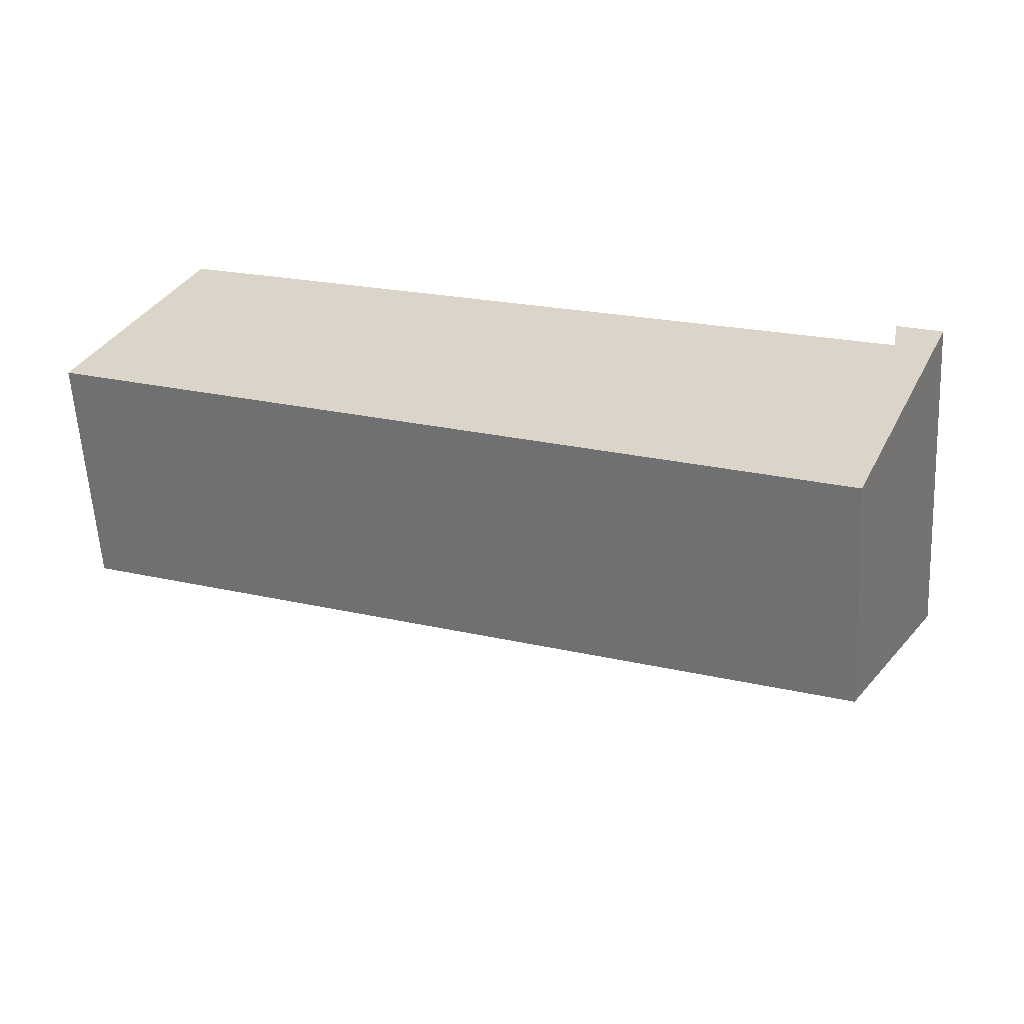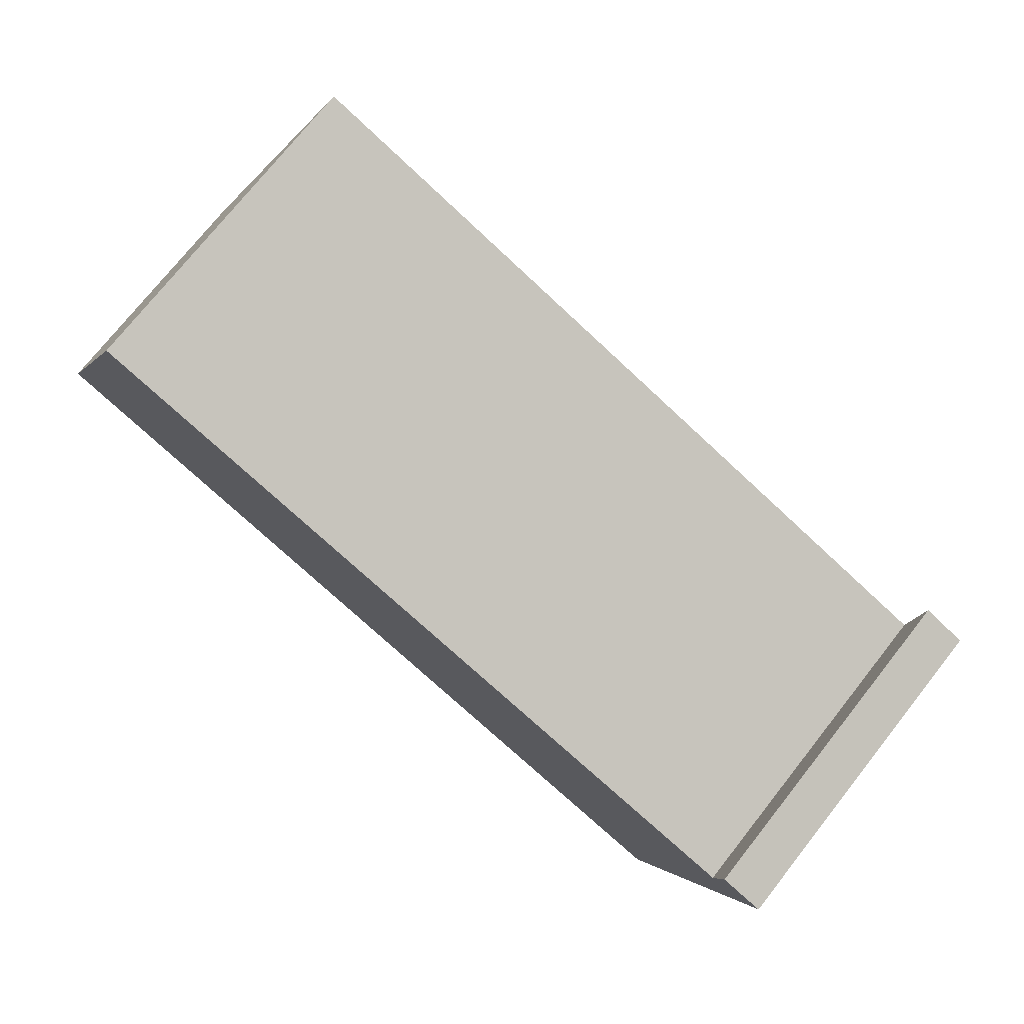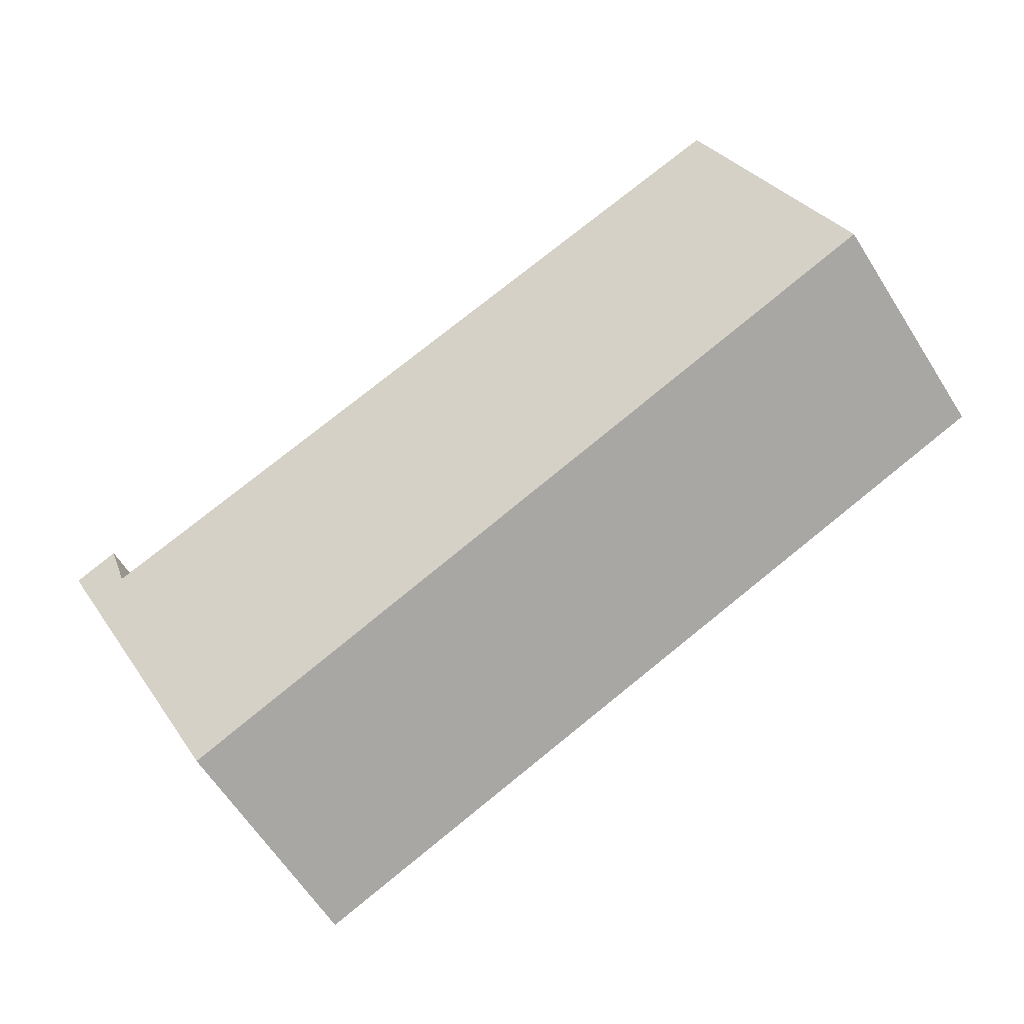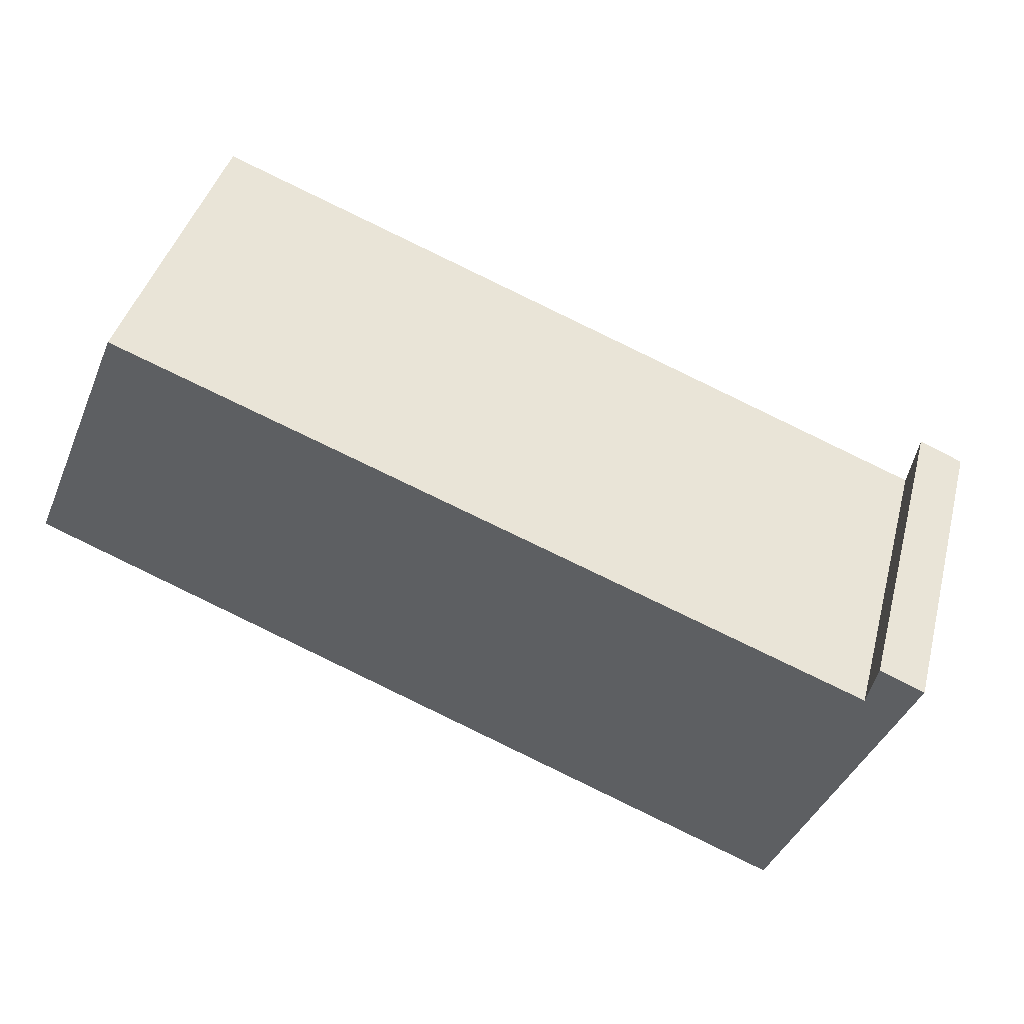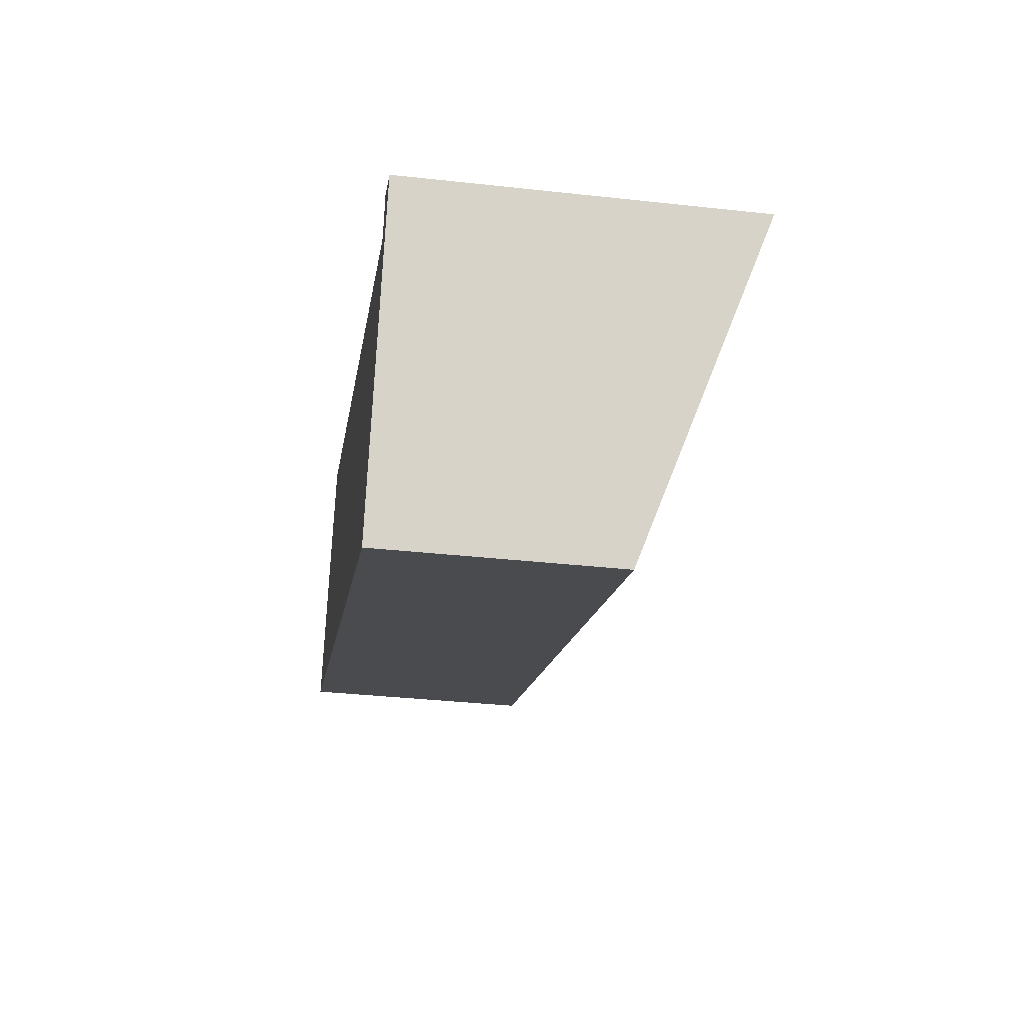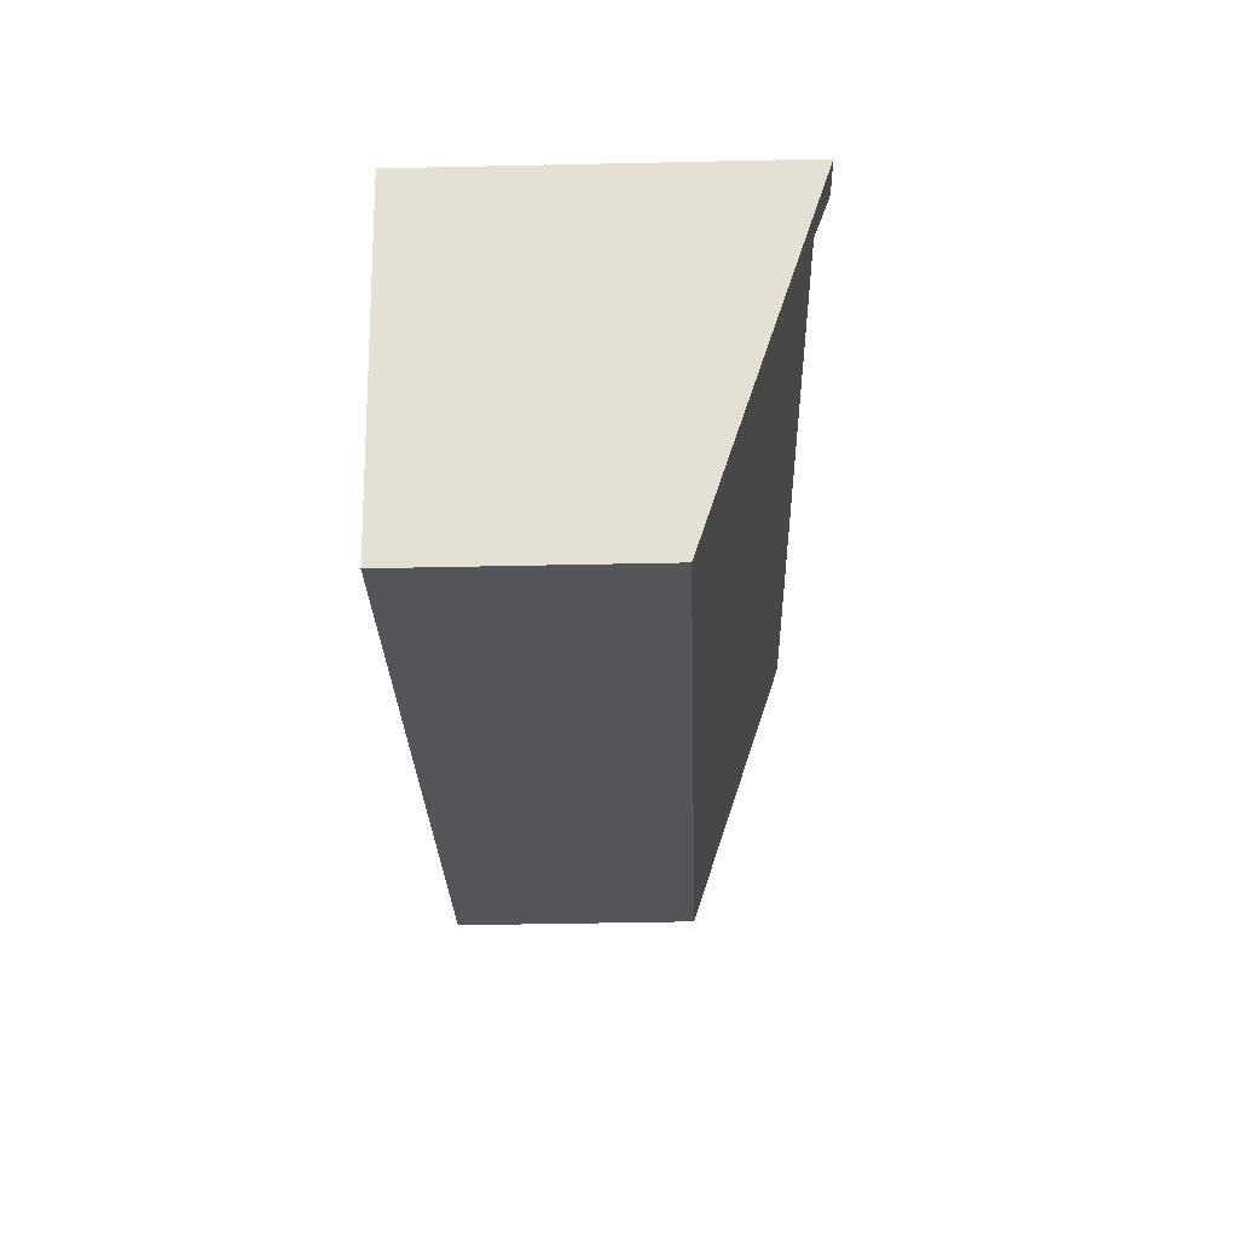
<metadata>
{"format":"obj","ext":"obj","renderer":"f3d","projection":"perspective","resolution":1024,"background":"white","views":[{"elev":-59.7,"azim":3.2,"up":"+Z"},{"elev":74.8,"azim":38.4,"up":"+Z"},{"elev":-63.3,"azim":-147.4,"up":"+Z"},{"elev":42.1,"azim":14.8,"up":"+Z"},{"elev":-36.0,"azim":81.8,"up":"+Z"},{"elev":-46.8,"azim":91.4,"up":"+Z"}]}
</metadata>
<code>
v  8.519 2.568 -3.511
v  9.342 3.668 -0.362
v  9.935 3.831 -0.076
v  9.443 3.835 0.127
v  1.158 3.664 2.808
v  0 2.632 1.612e-16
v  9.443 -7.777e-18 0.127
v  9.935 4.654e-18 -0.076
v  9.342 2.217e-17 -0.362
v  1.158 -1.719e-16 2.808
v  8.519 2.15e-16 -3.511
v  0 0 0
g defaultobject
f 1 2 3
f 4 3 2
f 5 2 1
f 6 5 1
f 7 3 4
f 3 7 8
f 5 9 2
f 9 5 10
f 8 1 3
f 1 8 11
f 1 12 6
f 12 1 11
f 6 10 5
f 10 6 12
f 2 7 4
f 7 2 9
f 8 9 11
f 9 8 7
f 9 12 11
f 12 9 10

</code>
